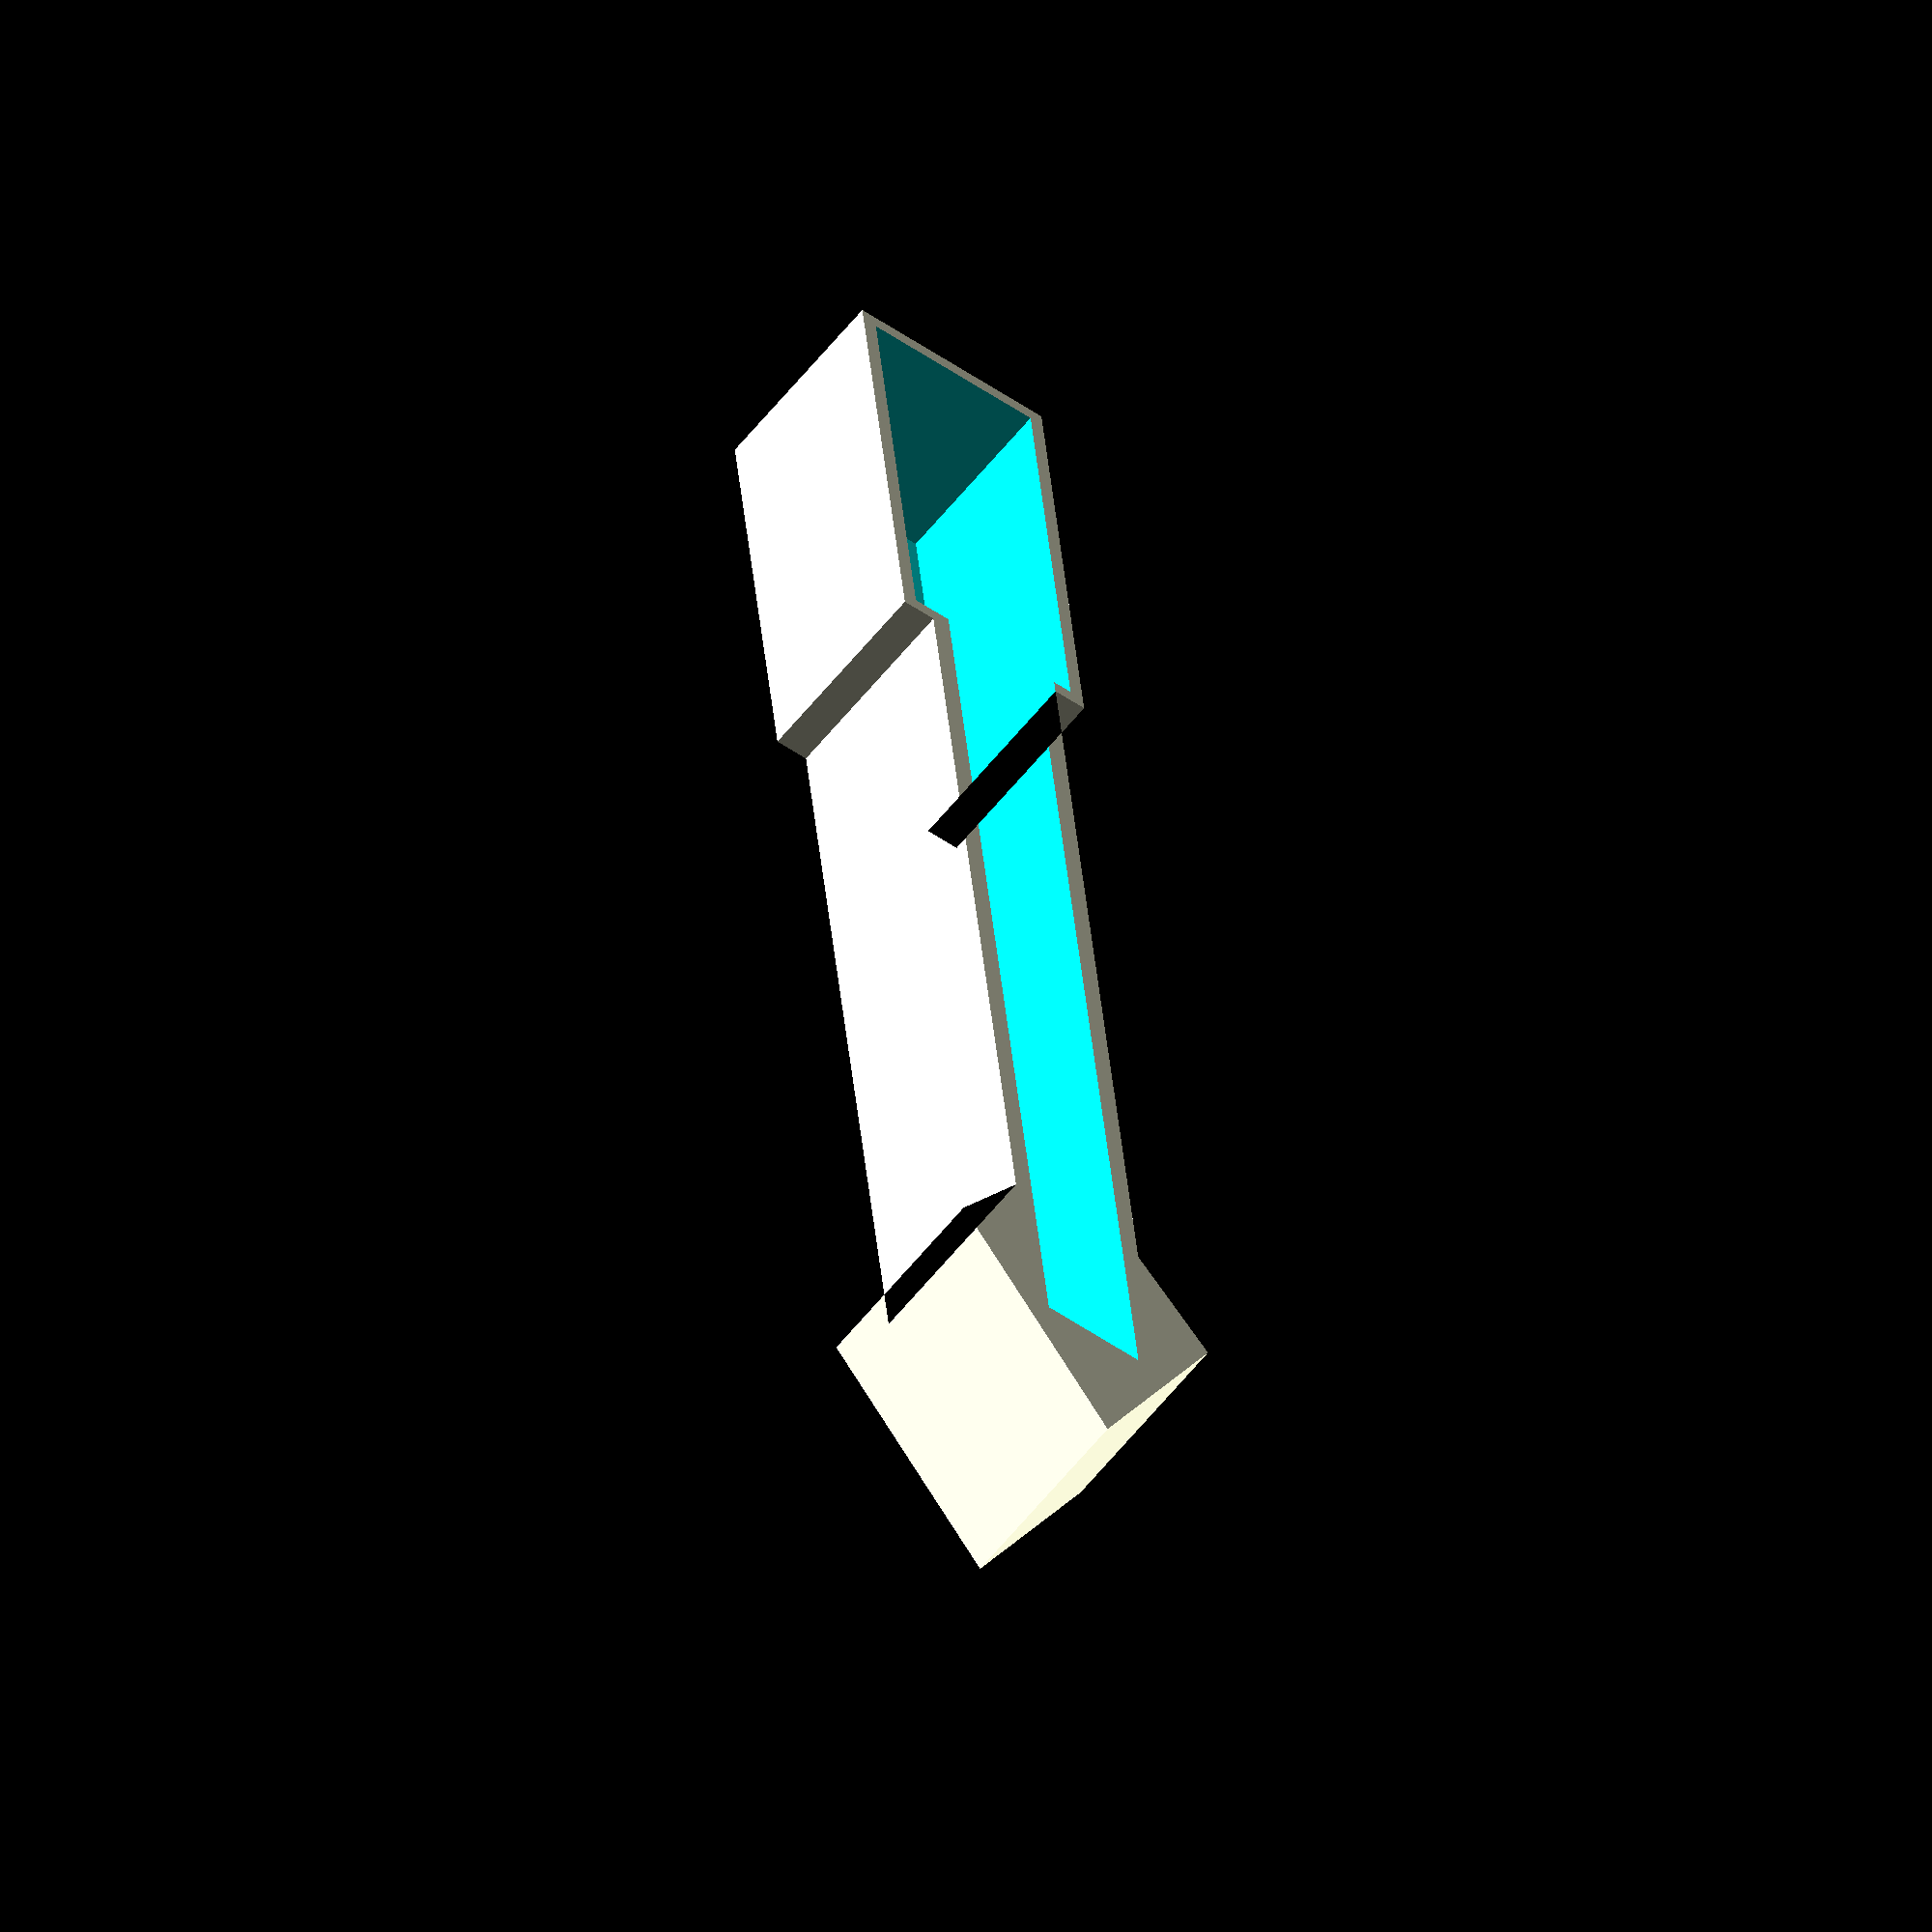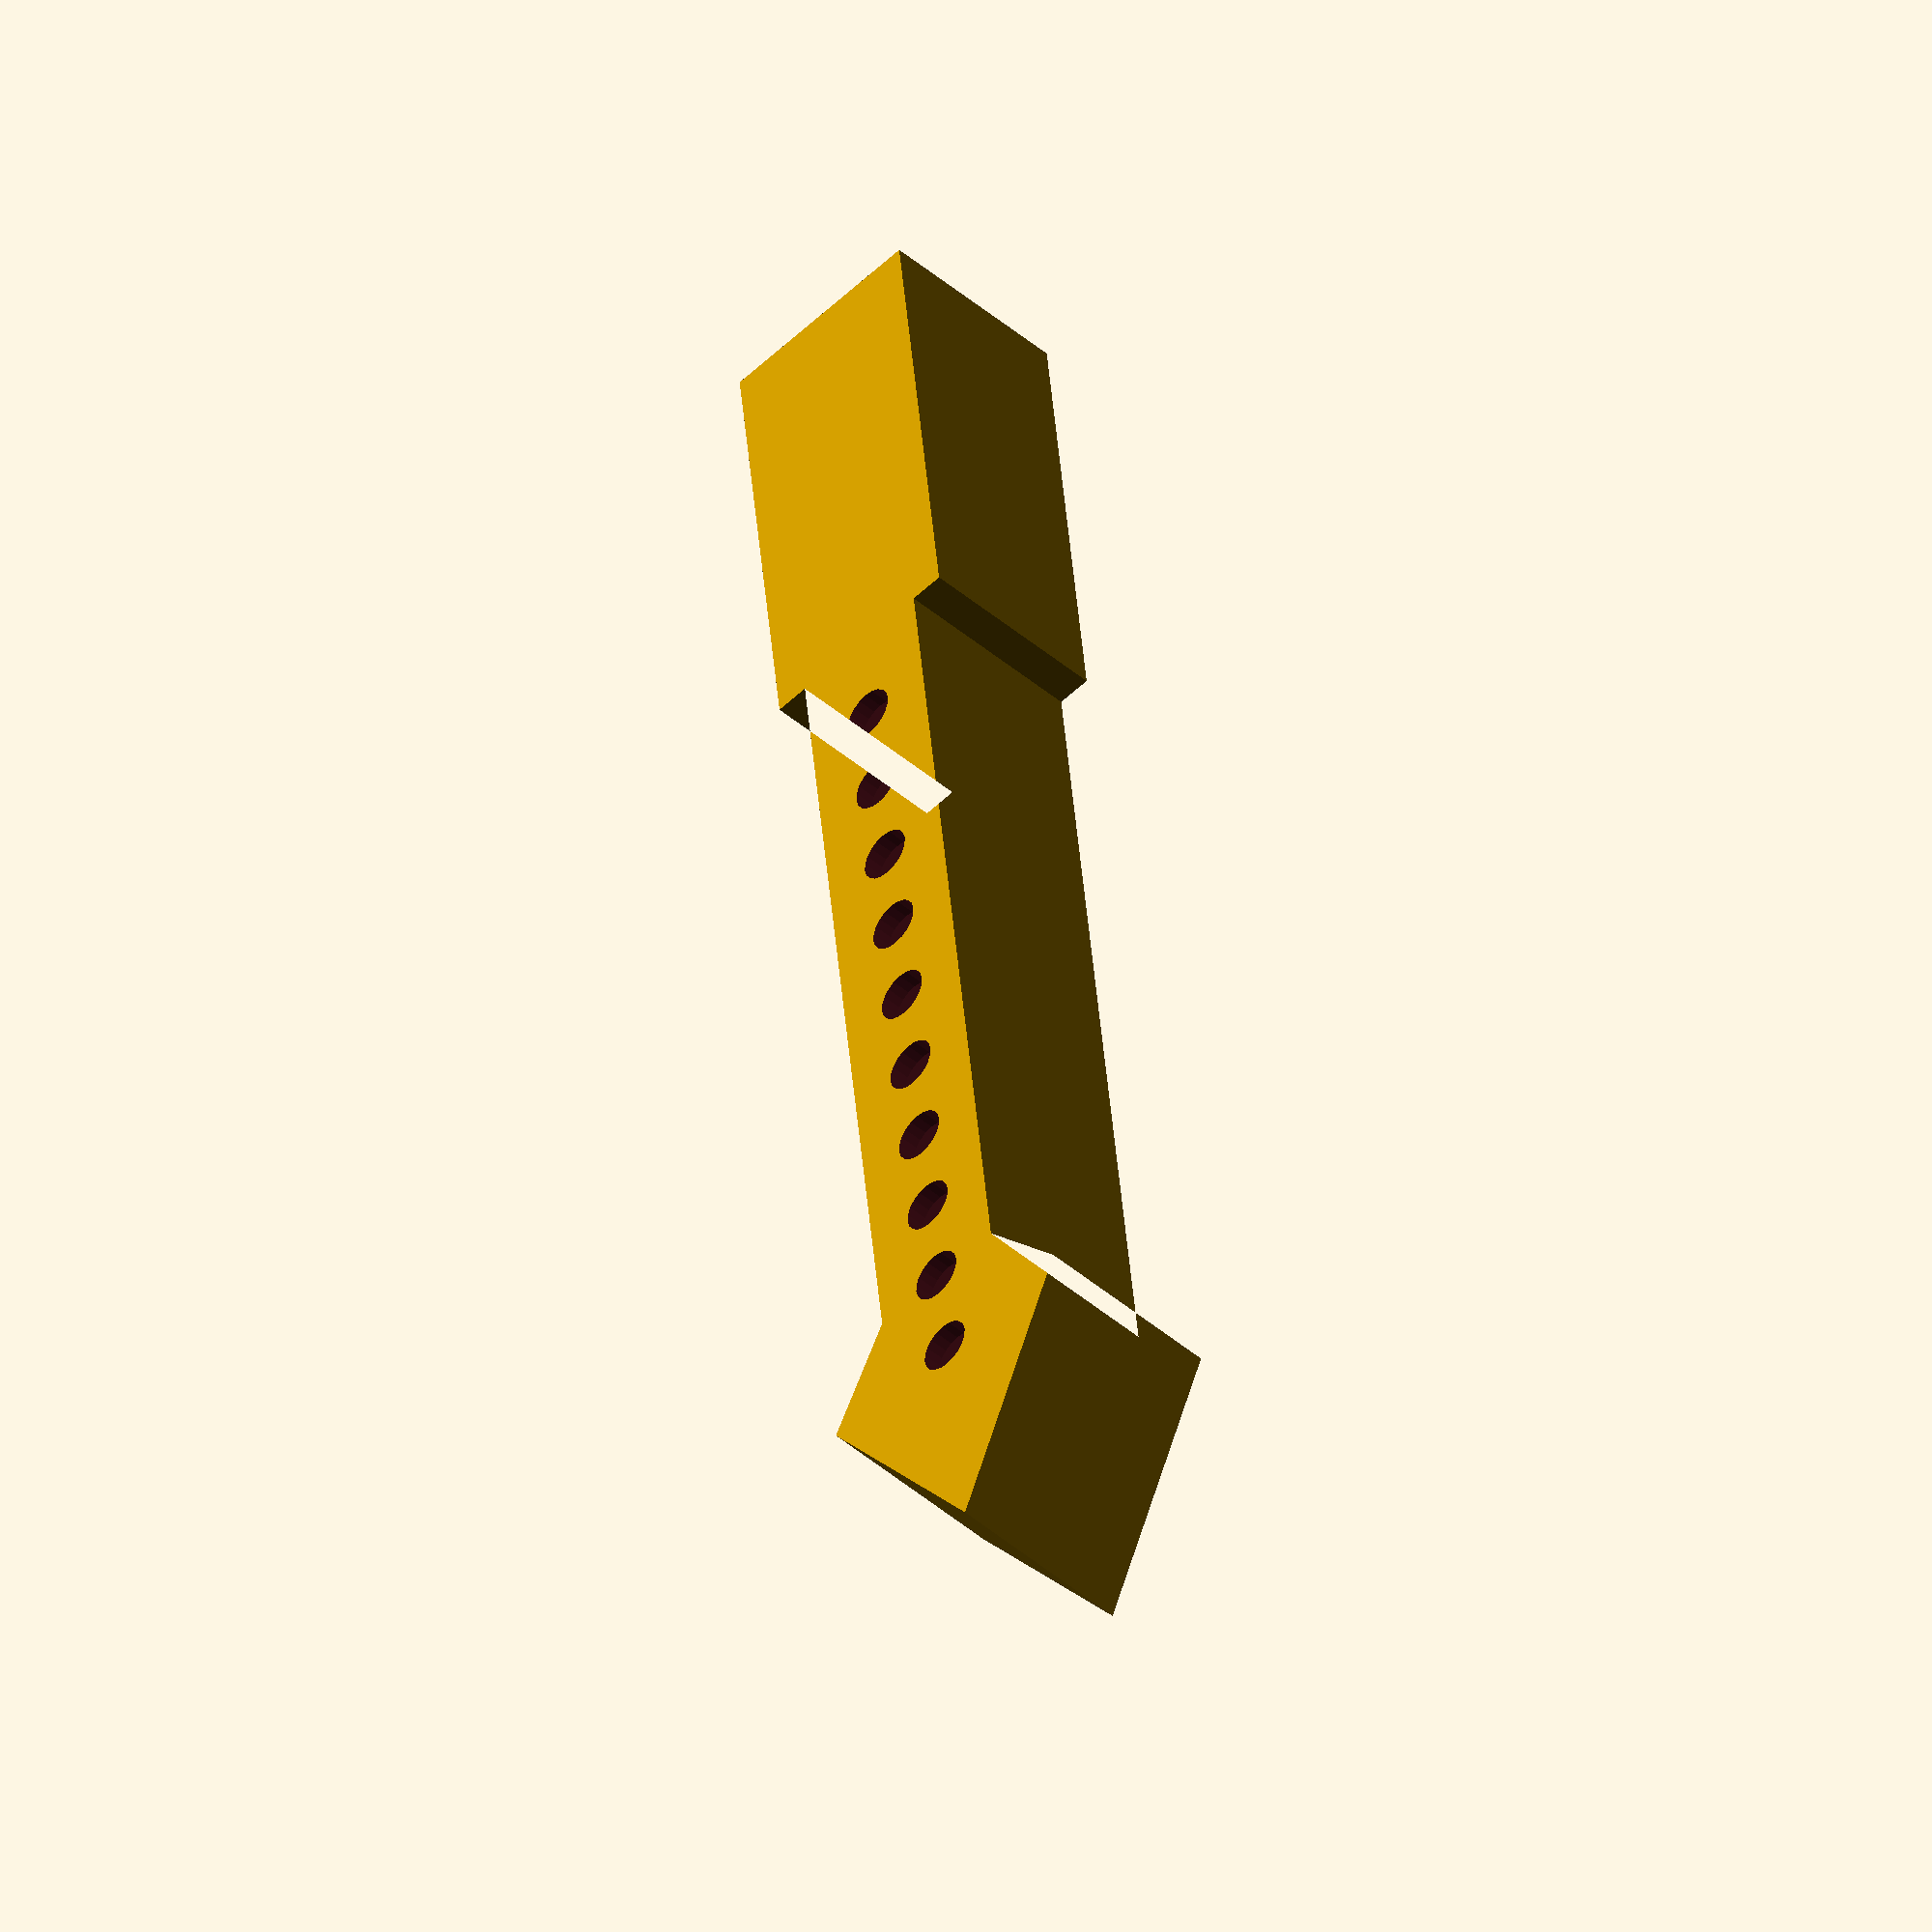
<openscad>

$fn = 20;

difference()
{
linear_extrude(height = 20){
    polygon(points = [ [0,0],[25,-15] ,[45,0], [25,15] ], paths=[[0,1,2,3]]);

    //color("red")
        translate([25,-7.5,0])
            square([120,15]);
    //color("red")
        translate([130,-11,0])
            square([49,22]);
}
translate([0,0,-2])
{
    linear_extrude(height = 20)
    {
        color("red")
            translate([131.5,-9.5,-2])
                square([46,19]);
        color("red")
            translate([16,-5.5,-2])
                square([119,11]);
    }
}
for(a = [25: 10.5 : 125])
{
    //color("red")
        translate([a , 0, 10])
            cylinder(d = 5.5, h=25, center = true);
}
}

</openscad>
<views>
elev=58.6 azim=276.1 roll=142.1 proj=o view=solid
elev=45.2 azim=263.6 roll=45.3 proj=o view=solid
</views>
